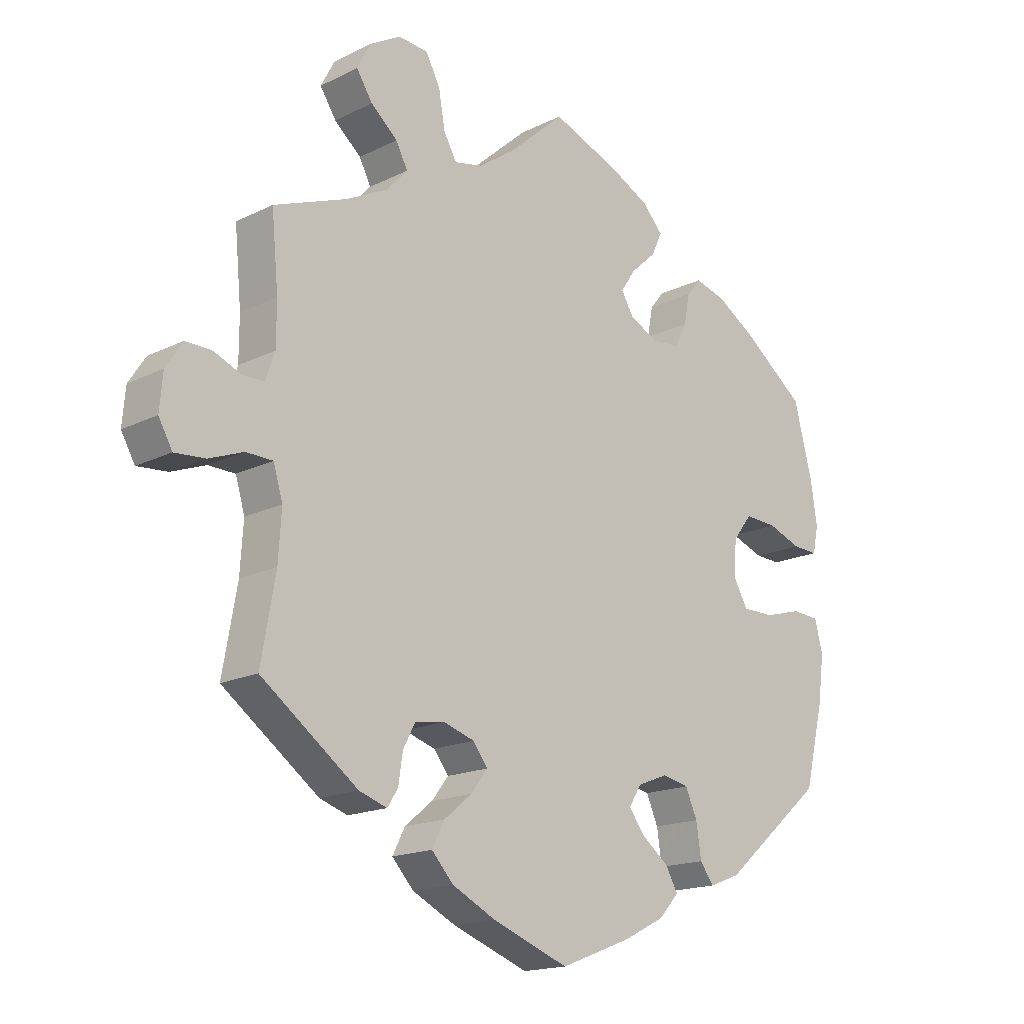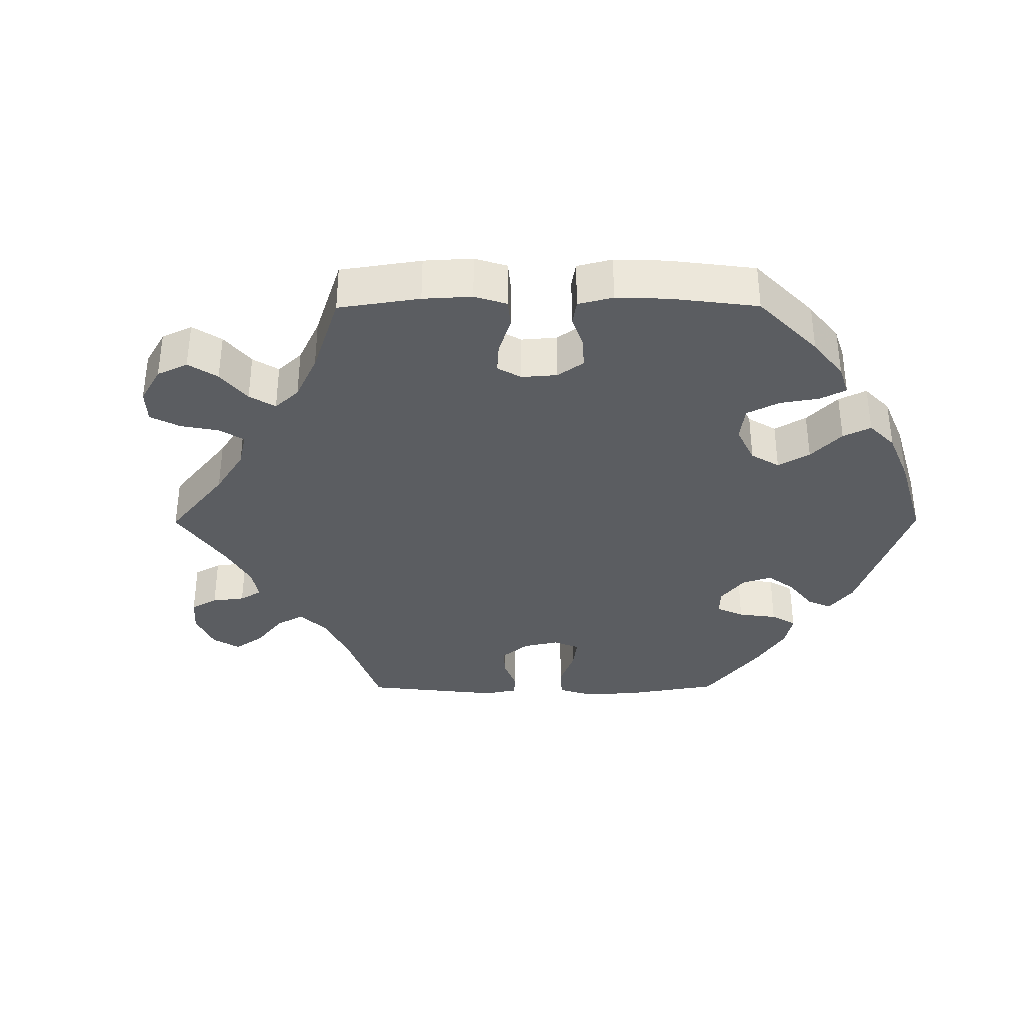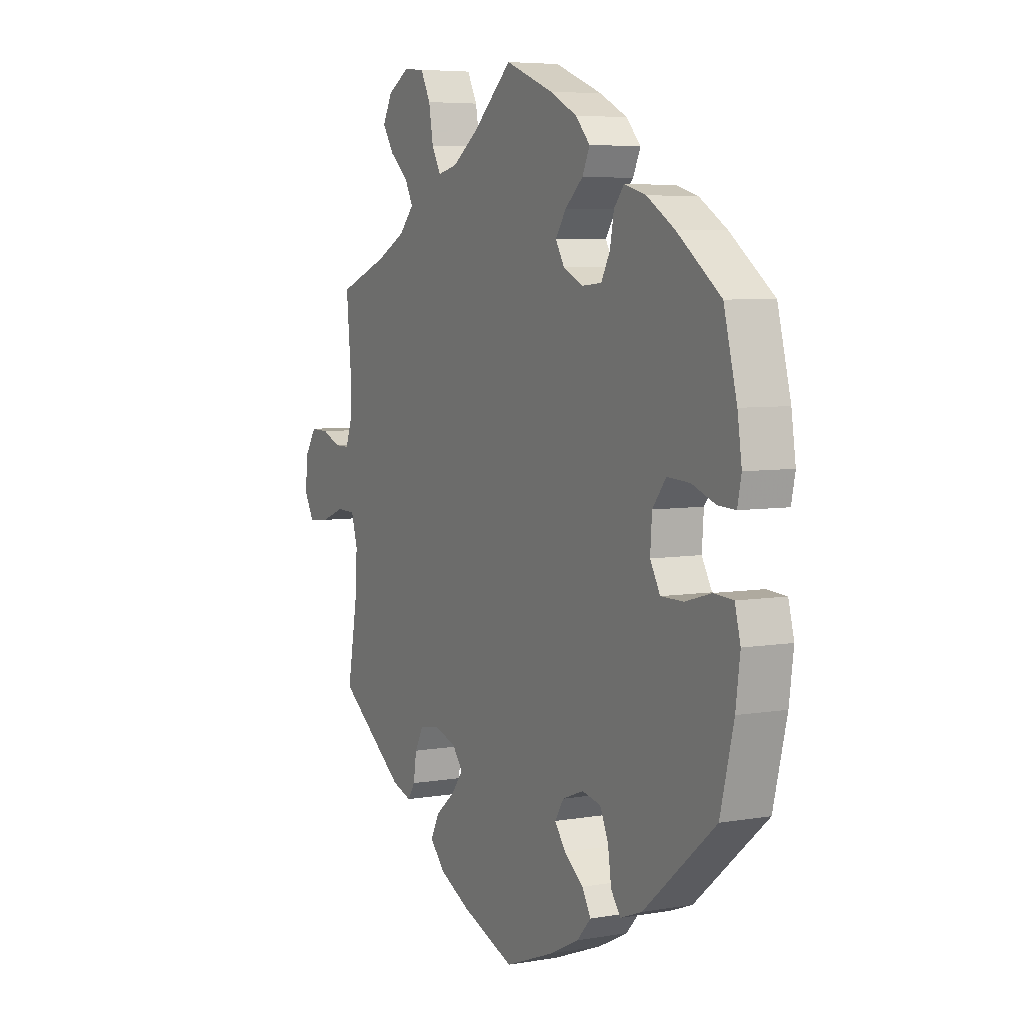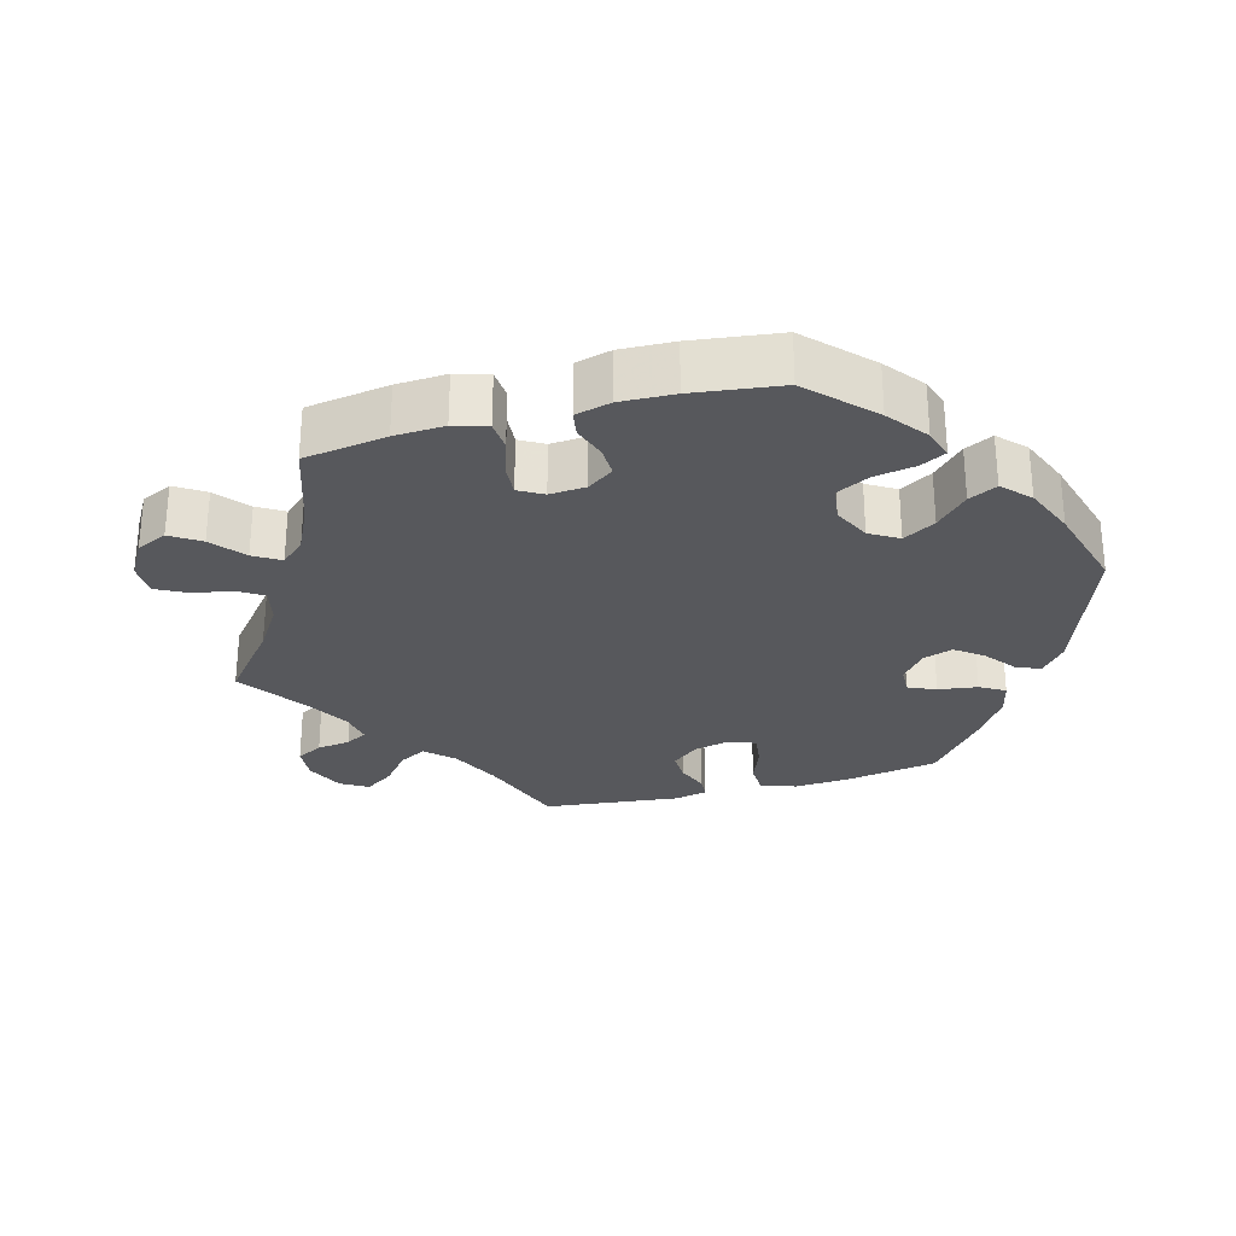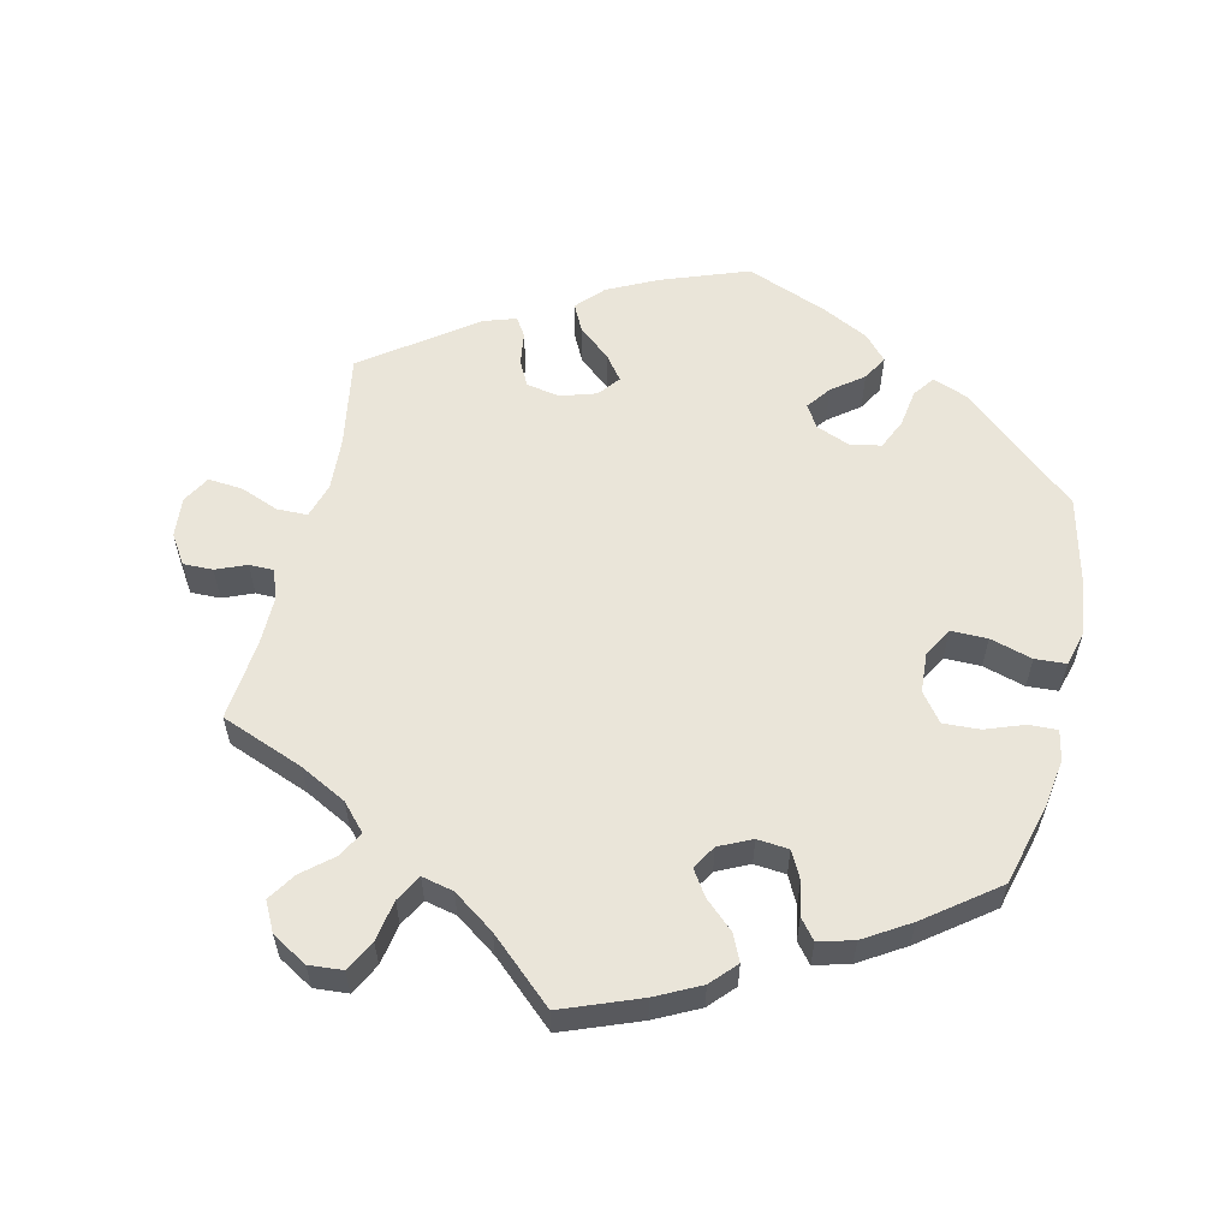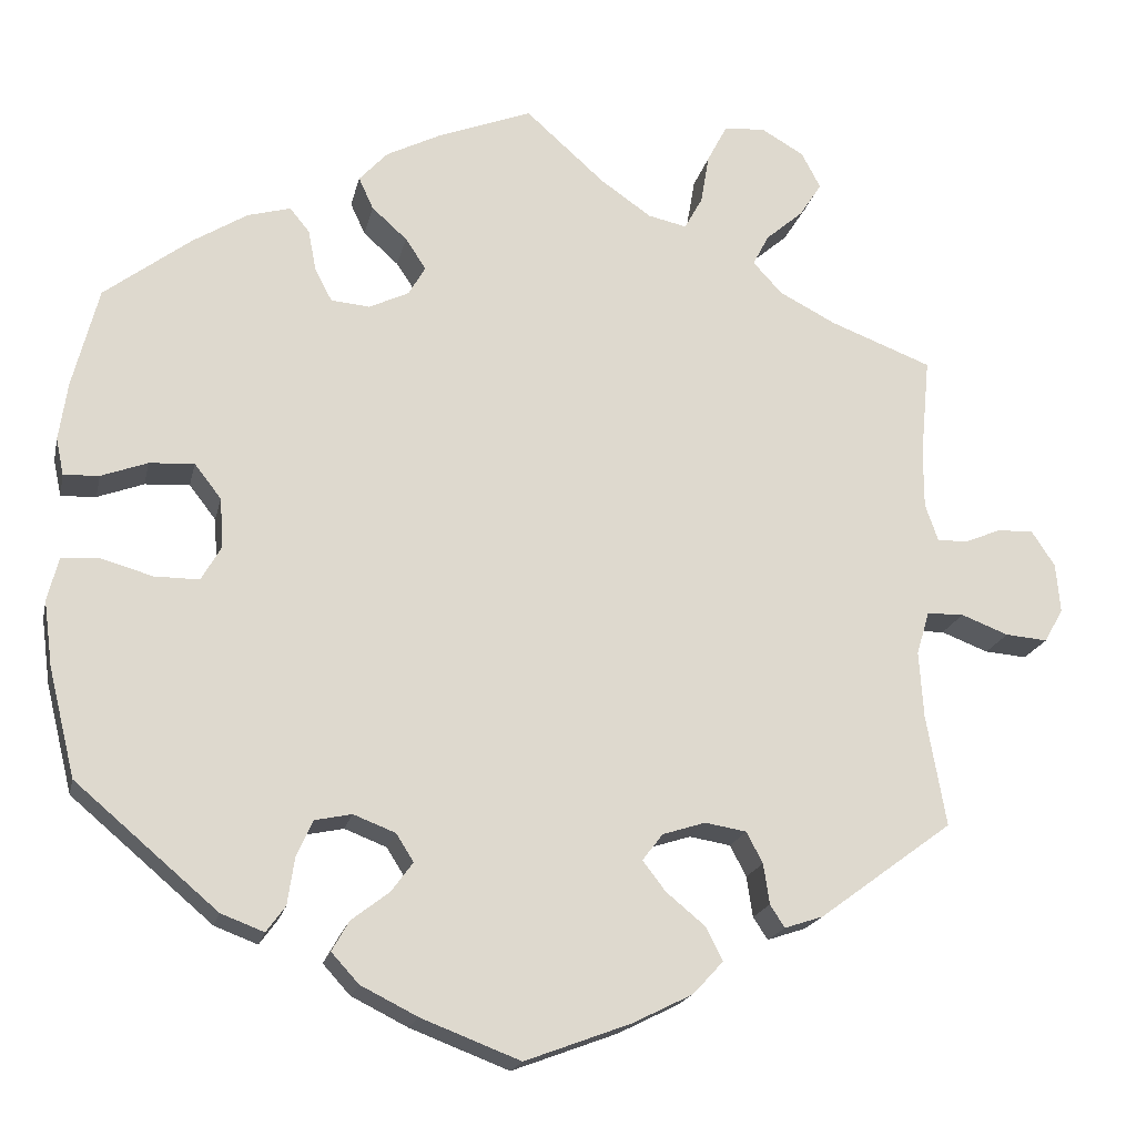
<metadata>
{"format":"obj","ext":"obj","renderer":"f3d","projection":"perspective","resolution":1024,"background":"white","views":[{"elev":-16.9,"azim":-45.1,"up":"+Z"},{"elev":-35.9,"azim":30.3,"up":"+Y"},{"elev":5.8,"azim":62.2,"up":"+Z"},{"elev":-28.6,"azim":45.1,"up":"+Y"},{"elev":58.2,"azim":13.4,"up":"+Y"},{"elev":-18.9,"azim":167.8,"up":"+Z"}]}
</metadata>
<code>
v -0.478 0.07 -0.159
v -0.473 0.07 -0.082
v -0.488 0.07 -0.032
v -0.531 0.07 -0.031
v -0.586 0.07 -0.052
v -0.635 0.07 -0.056
v -0.657 0.07 -0.017
v -0.652 0.07 0.04
v -0.625 0.07 0.081
v -0.583 0.07 0.08
v -0.54 0.07 0.062
v -0.505 0.07 0.062
v -0.49 0.07 0.105
v -0.49 0.07 0.173
v -0.501 0.07 0.289
v -0.383 0.07 0.334
v -0.317 0.07 0.368
v -0.283 0.07 0.405
v -0.302 0.07 0.441
v -0.345 0.07 0.478
v -0.371 0.07 0.518
v -0.349 0.07 0.56
v -0.299 0.07 0.589
v -0.251 0.07 0.585
v -0.228 0.07 0.541
v -0.218 0.07 0.483
v -0.197 0.07 0.445
v -0.152 0.07 0.455
v -0.093 0.07 0.496
v -0.001 0.07 0.578
v 0.109 0.07 0.535
v 0.172 0.07 0.503
v 0.205 0.07 0.467
v 0.188 0.07 0.43
v 0.147 0.07 0.393
v 0.123 0.07 0.357
v 0.143 0.07 0.323
v 0.189 0.07 0.301
v 0.234 0.07 0.305
v 0.254 0.07 0.343
v 0.263 0.07 0.391
v 0.286 0.07 0.419
v 0.336 0.07 0.405
v 0.4 0.07 0.365
v 0.5 0.07 0.289
v 0.53 0.07 0.173
v 0.54 0.07 0.105
v 0.531 0.07 0.062
v 0.49 0.07 0.064
v 0.436 0.07 0.084
v 0.384 0.07 0.087
v 0.353 0.07 0.047
v 0.349 0.07 -0.01
v 0.372 0.07 -0.051
v 0.424 0.07 -0.051
v 0.484 0.07 -0.034
v 0.528 0.07 -0.037
v 0.541 0.07 -0.087
v 0.531 0.07 -0.163
v 0.5 0.07 -0.289
v 0.335 0.07 -0.429
v 0.285 0.07 -0.448
v 0.263 0.07 -0.418
v 0.255 0.07 -0.364
v 0.236 0.07 -0.321
v 0.193 0.07 -0.312
v 0.144 0.07 -0.331
v 0.124 0.07 -0.363
v 0.149 0.07 -0.397
v 0.193 0.07 -0.431
v 0.213 0.07 -0.466
v 0.181 0.07 -0.501
v 0.115 0.07 -0.534
v 0 0.07 -0.578
v -0.123 0.07 -0.532
v -0.193 0.07 -0.497
v -0.228 0.07 -0.459
v -0.208 0.07 -0.42
v -0.163 0.07 -0.383
v -0.136 0.07 -0.348
v -0.16 0.07 -0.317
v -0.21 0.07 -0.301
v -0.258 0.07 -0.309
v -0.277 0.07 -0.345
v -0.284 0.07 -0.392
v -0.301 0.07 -0.418
v -0.346 0.07 -0.403
v -0.501 0.07 -0.289
v -0.478 0 -0.159
v -0.473 0 -0.082
v -0.488 0 -0.032
v -0.531 0 -0.031
v -0.586 0 -0.052
v -0.635 0 -0.056
v -0.657 0 -0.017
v -0.652 0 0.04
v -0.625 0 0.081
v -0.583 0 0.08
v -0.54 0 0.062
v -0.505 0 0.062
v -0.49 0 0.105
v -0.49 0 0.173
v -0.501 0 0.289
v -0.383 0 0.334
v -0.317 0 0.368
v -0.283 0 0.405
v -0.302 0 0.441
v -0.345 0 0.478
v -0.371 0 0.518
v -0.349 0 0.56
v -0.299 0 0.589
v -0.251 0 0.585
v -0.228 0 0.541
v -0.218 0 0.483
v -0.197 0 0.445
v -0.152 0 0.455
v -0.093 0 0.496
v -0.001 0 0.578
v 0.109 0 0.535
v 0.172 0 0.503
v 0.205 0 0.467
v 0.188 0 0.43
v 0.147 0 0.393
v 0.123 0 0.357
v 0.143 0 0.323
v 0.189 0 0.301
v 0.234 0 0.305
v 0.254 0 0.343
v 0.263 0 0.391
v 0.286 0 0.419
v 0.336 0 0.405
v 0.4 0 0.365
v 0.5 0 0.289
v 0.53 0 0.173
v 0.54 0 0.105
v 0.531 0 0.062
v 0.49 0 0.064
v 0.436 0 0.084
v 0.384 0 0.087
v 0.353 0 0.047
v 0.349 0 -0.01
v 0.372 0 -0.051
v 0.424 0 -0.051
v 0.484 0 -0.034
v 0.528 0 -0.037
v 0.541 0 -0.087
v 0.531 0 -0.163
v 0.5 0 -0.289
v 0.335 0 -0.429
v 0.285 0 -0.448
v 0.263 0 -0.418
v 0.255 0 -0.364
v 0.236 0 -0.321
v 0.193 0 -0.312
v 0.144 0 -0.331
v 0.124 0 -0.363
v 0.149 0 -0.397
v 0.193 0 -0.431
v 0.213 0 -0.466
v 0.181 0 -0.501
v 0.115 0 -0.534
v 0 0 -0.578
v -0.123 0 -0.532
v -0.193 0 -0.497
v -0.228 0 -0.459
v -0.208 0 -0.42
v -0.163 0 -0.383
v -0.136 0 -0.348
v -0.16 0 -0.317
v -0.21 0 -0.301
v -0.258 0 -0.309
v -0.277 0 -0.345
v -0.284 0 -0.392
v -0.301 0 -0.418
v -0.346 0 -0.403
v -0.501 0 -0.289
f 87 88 1
f 84 85 86 87
f 83 84 87 1
f 82 83 1 2
f 81 82 2 3
f 76 77 78 79
f 76 79 80
f 75 76 80
f 74 75 80
f 73 74 80
f 72 73 80 81
f 69 70 71 72
f 68 69 72 81
f 61 62 63 64
f 61 64 65
f 60 61 65
f 59 60 65 66
f 55 56 57 58
f 54 55 58 59
f 47 48 49 50
f 47 50 51
f 46 47 51
f 45 46 51
f 44 45 51 52
f 40 41 42 43
f 39 40 43 44
f 32 33 34 35
f 32 35 36
f 29 30 31 32
f 28 29 32 36
f 27 28 36 37
f 23 24 25 26
f 23 26 27
f 22 23 27
f 19 20 21 22
f 18 19 22 27
f 17 18 27 37
f 14 15 16
f 13 14 16 17
f 12 13 17 37
f 8 9 10 11
f 8 11 12
f 7 8 12
f 4 5 6 7
f 3 4 7 12
f 67 68 81 3
f 54 59 66 67
f 53 54 67 3
f 39 44 52
f 38 39 52 53
f 37 38 53
f 3 12 37 53
f 89 176 175
f 175 174 173 172
f 89 175 172 171
f 90 89 171 170
f 91 90 170 169
f 167 166 165 164
f 168 167 164
f 168 164 163
f 168 163 162
f 168 162 161
f 169 168 161 160
f 160 159 158 157
f 169 160 157 156
f 152 151 150 149
f 153 152 149
f 153 149 148
f 154 153 148 147
f 146 145 144 143
f 147 146 143 142
f 138 137 136 135
f 139 138 135
f 139 135 134
f 139 134 133
f 140 139 133 132
f 131 130 129 128
f 132 131 128 127
f 123 122 121 120
f 124 123 120
f 120 119 118 117
f 124 120 117 116
f 125 124 116 115
f 114 113 112 111
f 115 114 111
f 115 111 110
f 110 109 108 107
f 115 110 107 106
f 125 115 106 105
f 104 103 102
f 105 104 102 101
f 125 105 101 100
f 99 98 97 96
f 100 99 96
f 100 96 95
f 95 94 93 92
f 100 95 92 91
f 91 169 156 155
f 155 154 147 142
f 91 155 142 141
f 140 132 127
f 141 140 127 126
f 141 126 125
f 141 125 100 91
f 1 89 90 2
f 2 90 91 3
f 3 91 92 4
f 4 92 93 5
f 5 93 94 6
f 6 94 95 7
f 7 95 96 8
f 8 96 97 9
f 9 97 98 10
f 10 98 99 11
f 11 99 100 12
f 12 100 101 13
f 13 101 102 14
f 14 102 103 15
f 15 103 104 16
f 16 104 105 17
f 17 105 106 18
f 18 106 107 19
f 19 107 108 20
f 20 108 109 21
f 21 109 110 22
f 22 110 111 23
f 23 111 112 24
f 24 112 113 25
f 25 113 114 26
f 26 114 115 27
f 27 115 116 28
f 28 116 117 29
f 29 117 118 30
f 30 118 119 31
f 31 119 120 32
f 32 120 121 33
f 33 121 122 34
f 34 122 123 35
f 35 123 124 36
f 36 124 125 37
f 37 125 126 38
f 38 126 127 39
f 39 127 128 40
f 40 128 129 41
f 41 129 130 42
f 42 130 131 43
f 43 131 132 44
f 44 132 133 45
f 45 133 134 46
f 46 134 135 47
f 47 135 136 48
f 48 136 137 49
f 49 137 138 50
f 50 138 139 51
f 51 139 140 52
f 52 140 141 53
f 53 141 142 54
f 54 142 143 55
f 55 143 144 56
f 56 144 145 57
f 57 145 146 58
f 58 146 147 59
f 59 147 148 60
f 60 148 149 61
f 61 149 150 62
f 62 150 151 63
f 63 151 152 64
f 64 152 153 65
f 65 153 154 66
f 66 154 155 67
f 67 155 156 68
f 68 156 157 69
f 69 157 158 70
f 70 158 159 71
f 71 159 160 72
f 72 160 161 73
f 73 161 162 74
f 74 162 163 75
f 75 163 164 76
f 76 164 165 77
f 77 165 166 78
f 78 166 167 79
f 79 167 168 80
f 80 168 169 81
f 81 169 170 82
f 82 170 171 83
f 83 171 172 84
f 84 172 173 85
f 85 173 174 86
f 86 174 175 87
f 87 175 176 88
f 88 176 89 1

</code>
